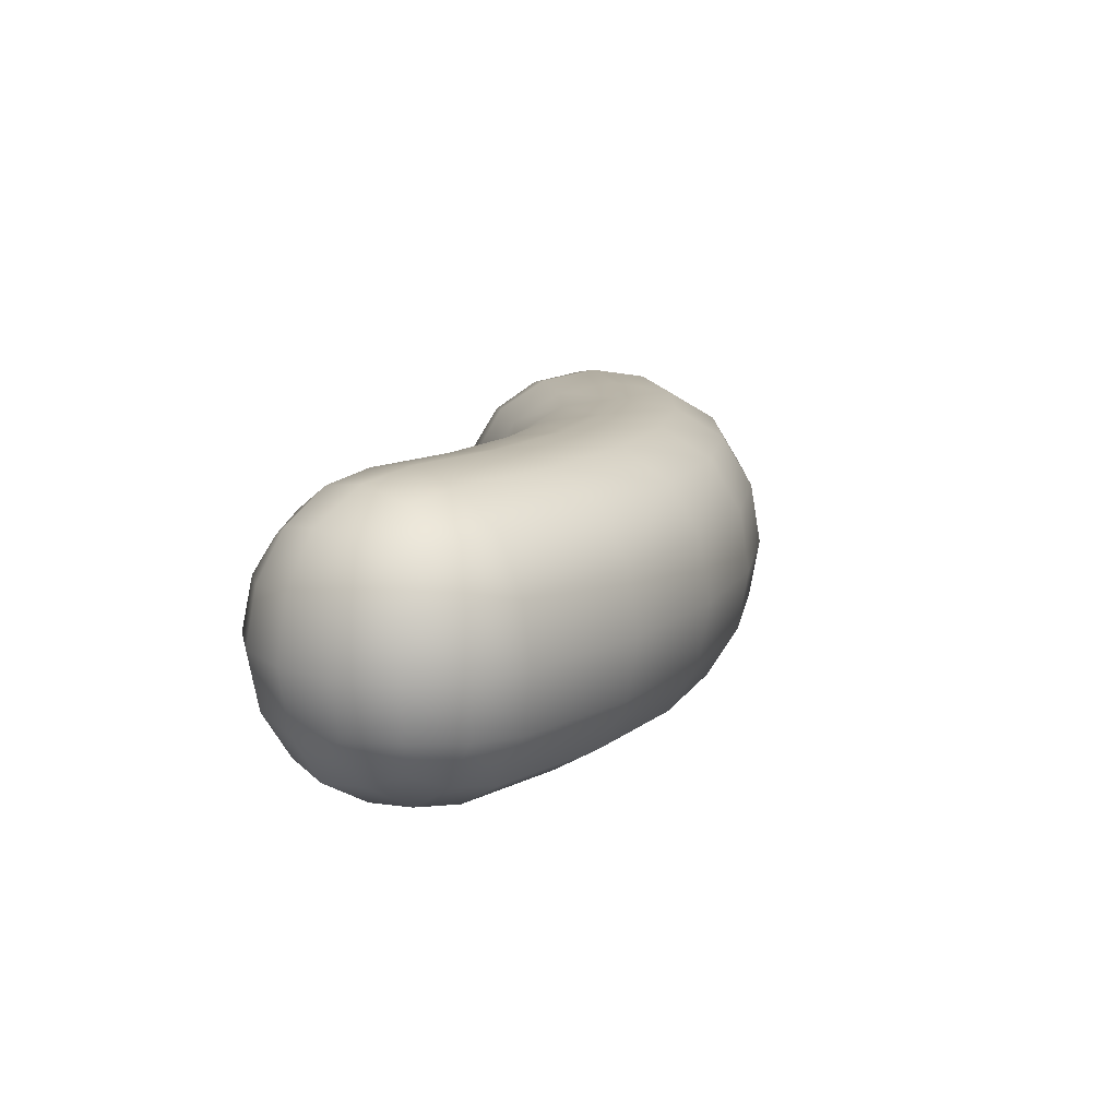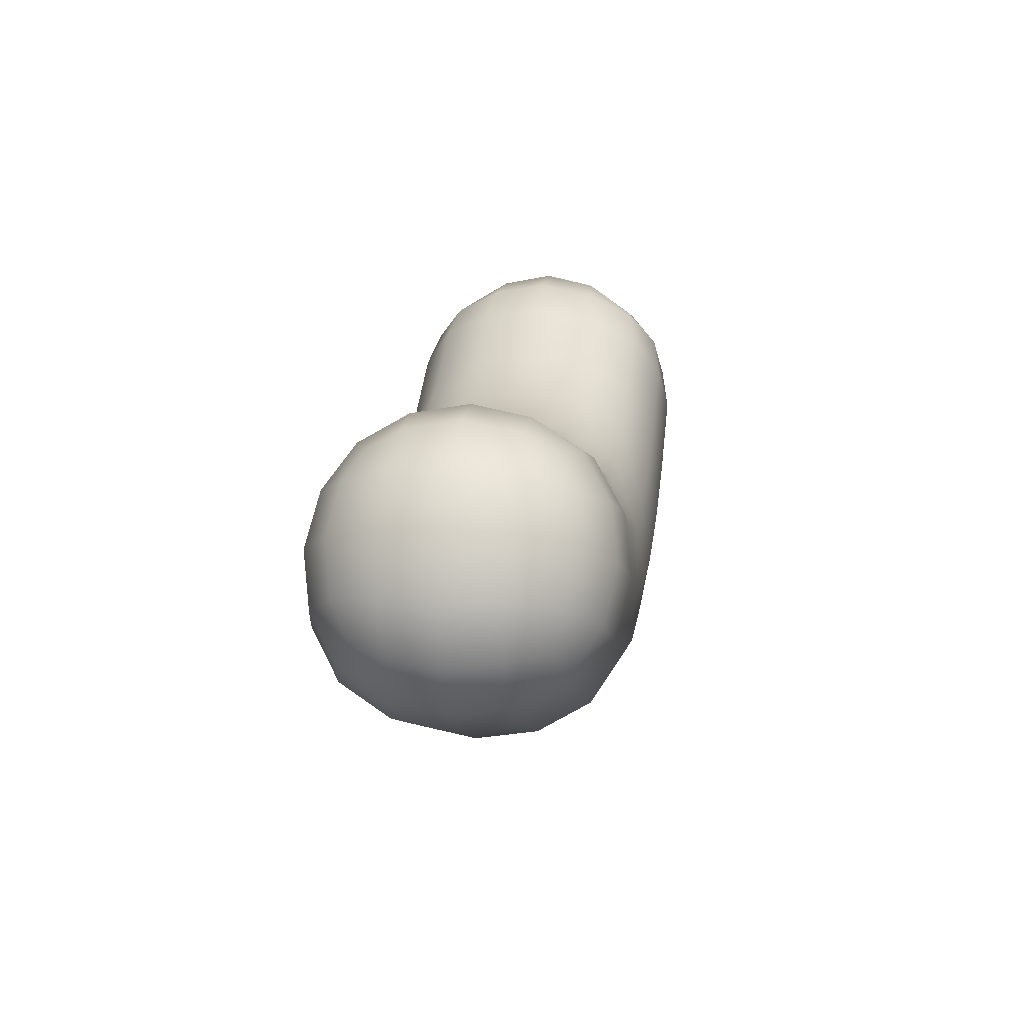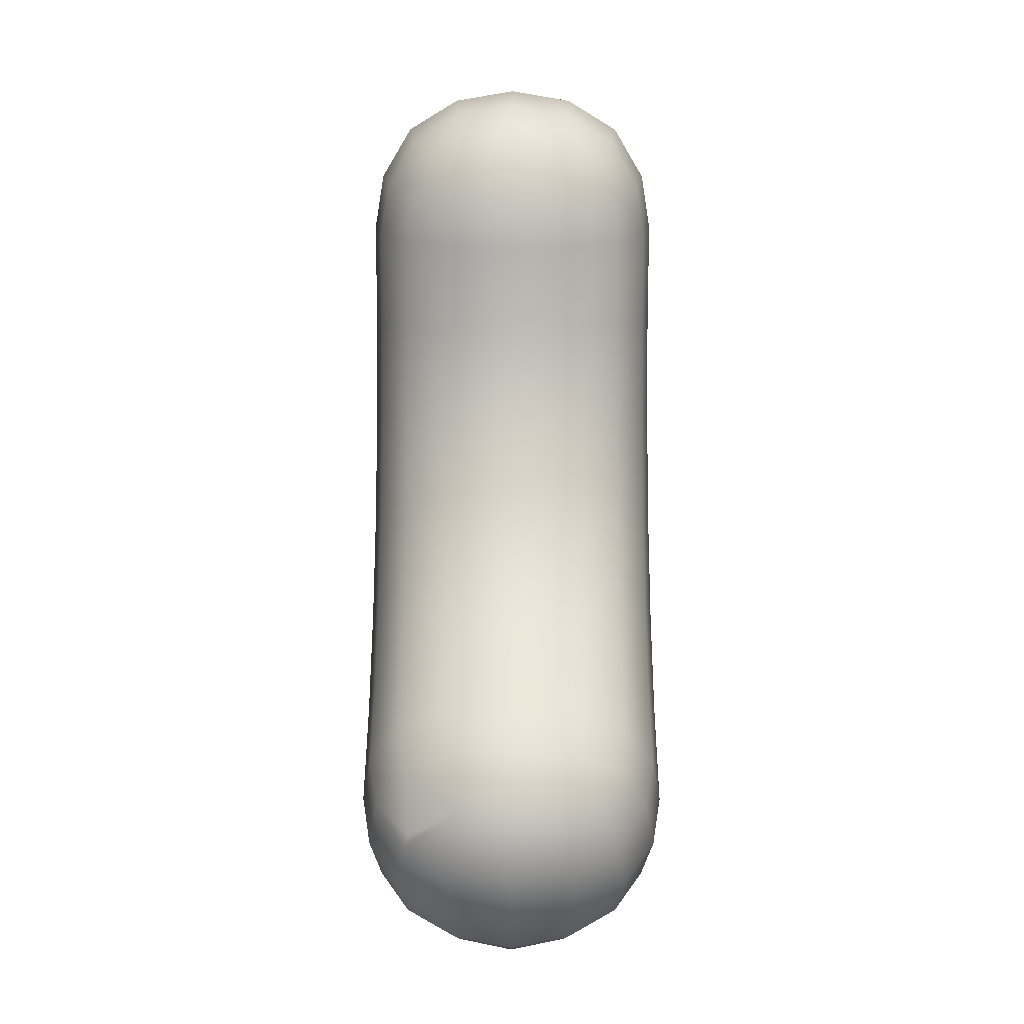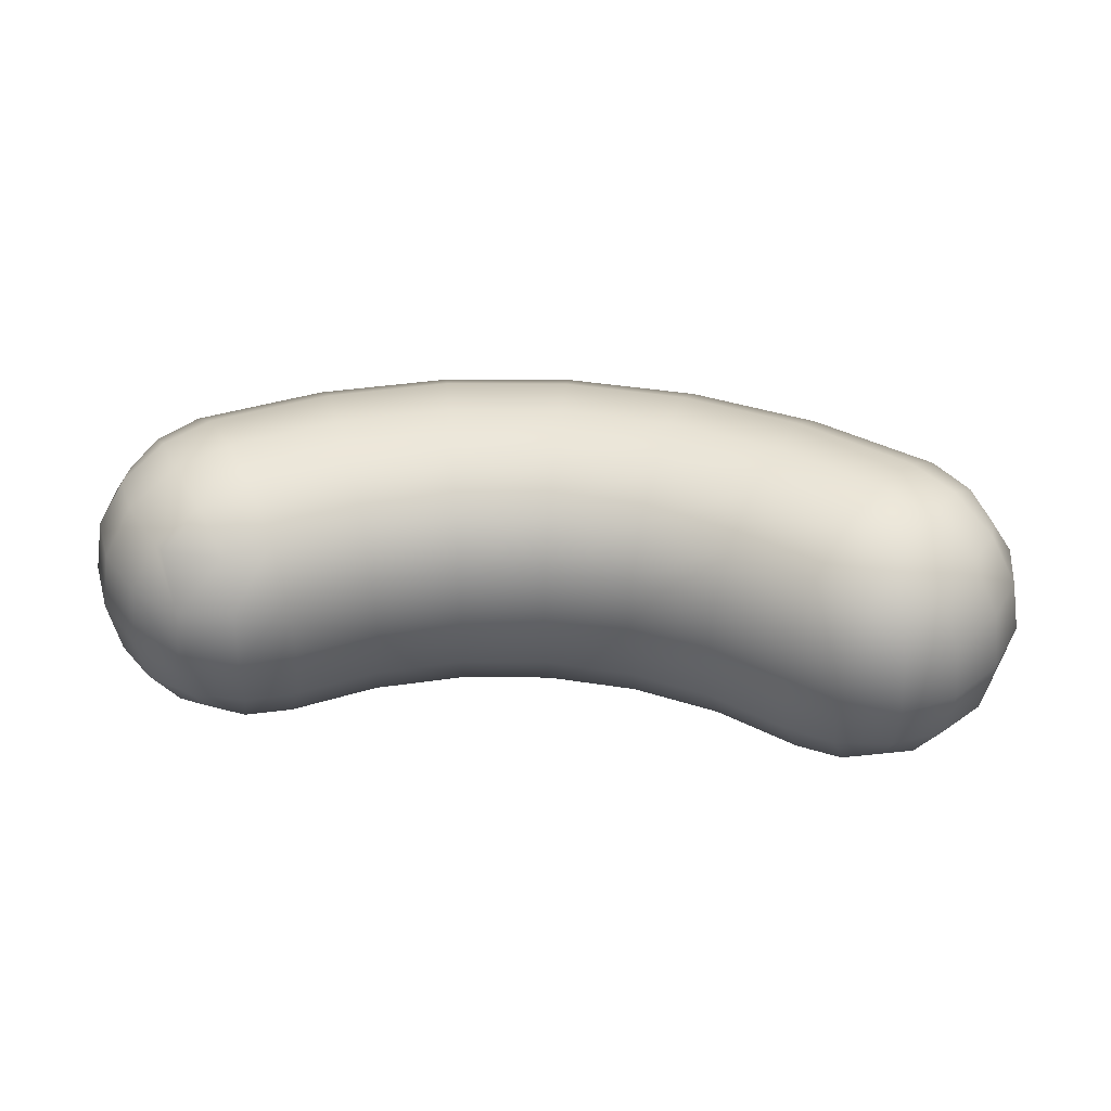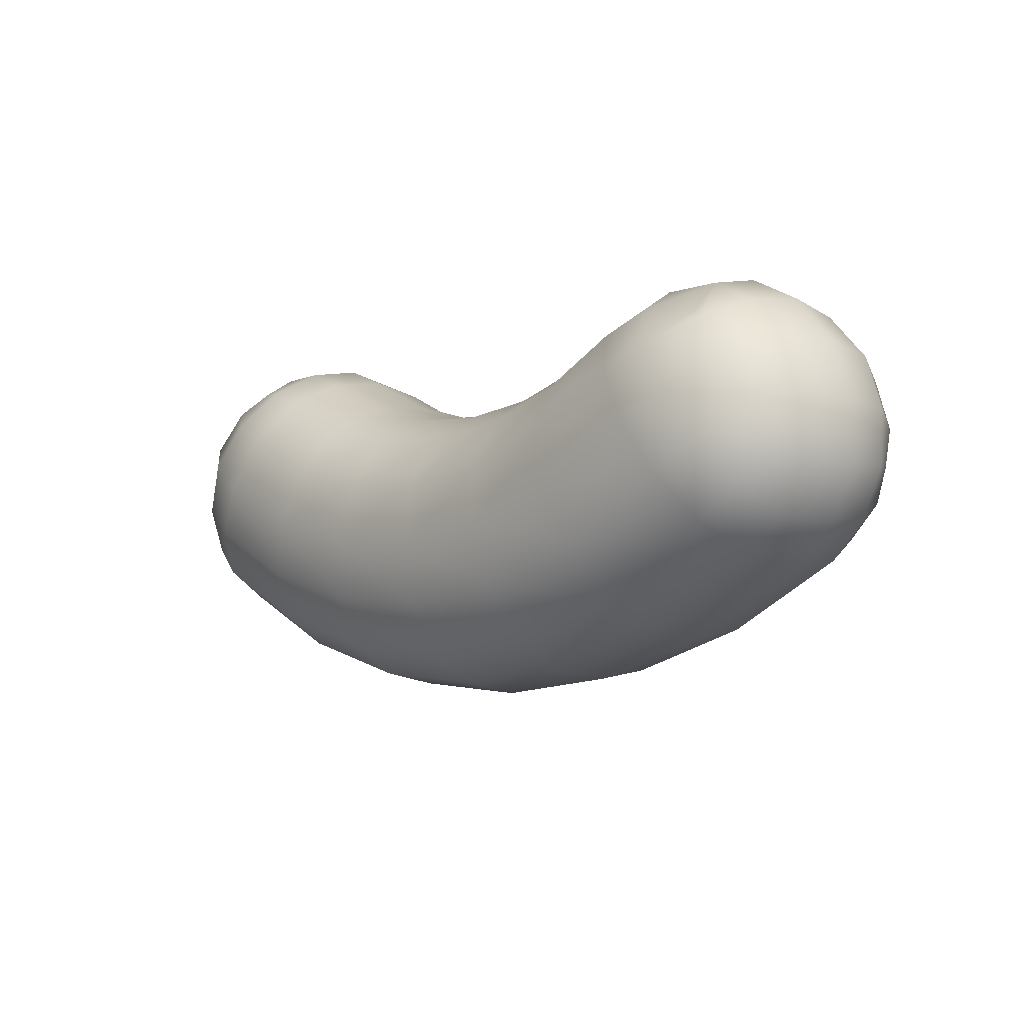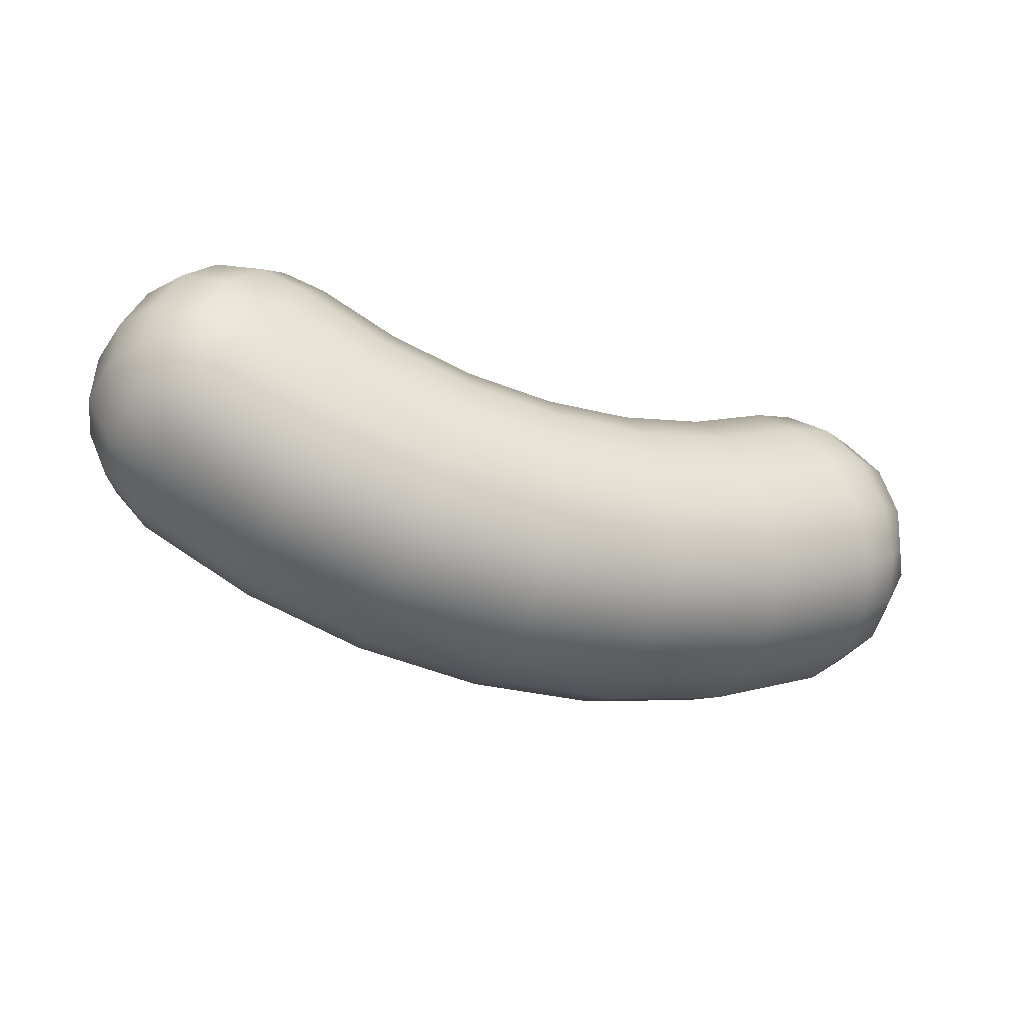
<metadata>
{"format":"obj","ext":"obj","renderer":"f3d","projection":"perspective","resolution":1024,"background":"white","views":[{"elev":13.2,"azim":105.2,"up":"+Y"},{"elev":17.9,"azim":97.5,"up":"+Z"},{"elev":75.1,"azim":-89.9,"up":"+Z"},{"elev":40.3,"azim":5.6,"up":"+Y"},{"elev":-6.7,"azim":-132.1,"up":"+Z"},{"elev":-42.6,"azim":159.1,"up":"+Z"}]}
</metadata>
<code>
g default
v -1.613 0.3335 -0.133
v -1.346 0.3726 0.3767
v -1.613 -0.3308 -0.133
v -1.265 -0.3308 0.4333
v -1.077 0.2142 0.5124
v -1.469 0.2142 0.4185
v -1.692 0.2142 0.05557
v -1.469 -0.2115 0.4185
v -1.692 -0.2115 0.05557
v -1.598 -0.2115 -0.3369
v -1.077 -0.2115 0.5124
v -1.226 -0.4969 0.2692
v -1.449 -0.4969 -0.09369
v -1.644 0.001348 0.2761
v -1.351 0.5359 0.09605
v -1.12 0.392 0.4125
v -1.386 0.392 0.3487
v -1.528 0.392 -0.2535
v -1.592 0.392 0.01281
v -1.693 0.1984 -0.1522
v -1.612 0.2301 0.256
v -1.731 0.001348 0.06101
v -1.285 0.1984 0.5137
v -1.492 0.001348 0.4509
v -1.612 -0.2274 0.256
v -1.285 -0.1957 0.5137
v -1.386 -0.3893 0.3487
v -1.693 -0.1957 -0.1522
v -1.592 -0.3893 0.01281
v -1.528 -0.3893 -0.2535
v -1.351 -0.5332 0.09605
v -1.12 -0.3893 0.4125
v -1.071 0.001348 0.5516
v -1.631 0.001348 -0.3595
v -1.514 0.4209 0.1959
v -1.226 0.4996 0.2692
v -1.733 0.001348 -0.1617
v -1.294 0.001348 0.5535
v -1.449 0.4996 -0.09369
v -1.514 -0.4182 0.1959
v -1.598 0.2142 -0.3369
v -1.173 0.5709 -0.01303
v -1.055 0.5328 0.1799
v -0.9549 0.4182 0.342
v -1.392 0.4182 -0.3681
v -1.292 0.5328 -0.206
v -1.173 -0.5682 -0.01303
v -1.292 -0.5301 -0.206
v -1.392 -0.4155 -0.3681
v -0.9549 -0.4155 0.342
v -1.055 -0.5301 0.1799
v -0.8749 0.001349 0.4722
v -0.8949 -0.2251 0.4397
v -0.8949 0.2278 0.4397
v -1.472 0.001348 -0.4982
v -1.452 0.2278 -0.4657
v -1.452 -0.2251 -0.4657
v 1.197 0.5709 -0.00758
v 1.317 0.5328 -0.2
v 1.417 0.4182 -0.3616
v 1.078 0.5328 0.1848
v 0.9772 0.4182 0.3465
v 1.197 -0.5682 -0.00758
v 1.317 -0.5301 -0.2
v 1.417 -0.4155 -0.3616
v 1.078 -0.5301 0.1848
v 0.9772 -0.4155 0.3465
v 0.8966 0.001349 0.4762
v 0.9167 0.2278 0.4439
v 0.9167 -0.2251 0.4439
v 1.498 0.001349 -0.4914
v 1.478 -0.2251 -0.459
v 1.478 0.2278 -0.459
v 0.9773 0.4182 -0.5817
v 0.9082 0.5328 -0.4044
v 0.8259 0.5709 -0.1934
v 0.7436 0.5328 0.01759
v 0.6745 0.4182 0.1949
v 0.6328 0.2278 0.3017
v 0.619 0.001349 0.3372
v 0.6328 -0.2251 0.3017
v 0.6745 -0.4155 0.1949
v 0.7436 -0.5301 0.01759
v 0.8259 -0.5682 -0.1934
v 0.9082 -0.5301 -0.4044
v 0.9773 -0.4155 -0.5817
v 1.019 -0.2251 -0.6885
v 1.033 0.001349 -0.724
v 1.019 0.2278 -0.6885
v 0.504 0.4182 -0.7176
v 0.4686 0.5328 -0.5306
v 0.4264 0.5709 -0.3081
v 0.3843 0.5328 -0.08552
v 0.3489 0.4182 0.1015
v 0.3276 0.2278 0.2141
v 0.3205 0.001348 0.2515
v 0.3276 -0.2251 0.2141
v 0.3489 -0.4155 0.1015
v 0.3843 -0.5301 -0.08552
v 0.4264 -0.5682 -0.3081
v 0.4686 -0.5301 -0.5306
v 0.504 -0.4155 -0.7176
v 0.5253 -0.2251 -0.8302
v 0.5324 0.001348 -0.8677
v 0.5253 0.2278 -0.8302
v 0.01367 0.4182 -0.7641
v 0.01323 0.5328 -0.5738
v 0.01271 0.5709 -0.3473
v 0.01219 0.5328 -0.1209
v 0.01175 0.4182 0.06945
v 0.01149 0.2278 0.1841
v 0.0114 0.001348 0.2222
v 0.01149 -0.2251 0.1841
v 0.01175 -0.4155 0.06945
v 0.01219 -0.5301 -0.1209
v 0.01271 -0.5682 -0.3473
v 0.01323 -0.5301 -0.5738
v 0.01367 -0.4155 -0.7641
v 0.01393 -0.2251 -0.8788
v 0.01402 0.001349 -0.9169
v 0.01393 0.2278 -0.8788
v -0.4768 0.4182 -0.7198
v -0.4423 0.5328 -0.5327
v -0.4012 0.5709 -0.31
v -0.3601 0.5328 -0.08723
v -0.3256 0.4182 0.09992
v -0.3047 0.2278 0.2127
v -0.2978 0.001348 0.2501
v -0.3047 -0.2251 0.2127
v -0.3256 -0.4155 0.09992
v -0.3601 -0.5301 -0.08723
v -0.4012 -0.5682 -0.31
v -0.4423 -0.5301 -0.5327
v -0.4768 -0.4155 -0.7198
v -0.4976 -0.2251 -0.8326
v -0.5045 0.001348 -0.87
v -0.4976 0.2278 -0.8326
v -0.9508 0.4182 -0.5862
v -0.8825 0.5328 -0.4085
v -0.8012 0.5709 -0.1972
v -0.7199 0.5328 0.01422
v -0.6515 0.4182 0.1918
v -0.6104 0.2278 0.2988
v -0.5967 0.001349 0.3344
v -0.6104 -0.2251 0.2988
v -0.6515 -0.4155 0.1918
v -0.7199 -0.5301 0.01422
v -0.8012 -0.5682 -0.1972
v -0.8825 -0.5301 -0.4085
v -0.9508 -0.4155 -0.5862
v -0.992 -0.2251 -0.6932
v -1.006 0.001348 -0.7287
v -0.992 0.2278 -0.6932
v 1.637 0.3335 -0.1255
v 1.287 0.3335 0.4391
v 1.637 -0.3308 -0.1255
v 1.287 -0.3308 0.4391
v 1.098 0.2142 0.5174
v 1.491 0.2142 0.4253
v 1.716 0.2142 0.0634
v 1.491 -0.2115 0.4253
v 1.716 -0.2115 0.0634
v 1.623 -0.2115 -0.3295
v 1.098 -0.2115 0.5174
v 1.249 -0.4969 0.2749
v 1.473 -0.4969 -0.08698
v 1.667 0.001349 0.2837
v 1.374 0.5359 0.1023
v 1.142 0.392 0.4176
v 1.408 0.392 0.3551
v 1.553 0.392 -0.2464
v 1.616 0.392 0.02019
v 1.718 0.1984 -0.1444
v 1.634 0.2301 0.2634
v 1.755 0.001349 0.06902
v 1.306 0.1984 0.5197
v 1.514 0.001348 0.4578
v 1.634 -0.2274 0.2634
v 1.306 -0.1957 0.5197
v 1.408 -0.3893 0.3551
v 1.718 -0.1957 -0.1444
v 1.616 -0.3893 0.02019
v 1.553 -0.3893 -0.2464
v 1.374 -0.5332 0.1023
v 1.142 -0.3893 0.4176
v 1.093 0.001349 0.5566
v 1.656 0.001349 -0.352
v 1.537 0.4209 0.2029
v 1.249 0.4996 0.2749
v 1.758 0.001349 -0.1537
v 1.315 0.001349 0.5595
v 1.473 0.4996 -0.08698
v 1.537 -0.4182 0.2029
v 1.623 0.2142 -0.3295
g FoodTallLUpperArm
f 36 17 2 16
f 15 35 17 36
f 39 19 35 15
f 18 1 19 39
f 1 20 7 19
f 19 7 21 35
f 7 22 14 21
f 20 37 22 7
f 35 21 6 17
f 17 6 23 2
f 6 24 38 23
f 21 14 24 6
f 14 25 8 24
f 24 8 26 38
f 8 27 4 26
f 25 40 27 8
f 37 28 9 22
f 22 9 25 14
f 9 29 40 25
f 28 3 29 9
f 3 30 13 29
f 29 13 31 40
f 40 31 12 27
f 27 12 32 4
f 11 26 4 32
f 33 38 26 11
f 5 23 38 33
f 16 2 23 5
f 41 20 1 18
f 34 37 20 41
f 10 28 37 34
f 30 3 28 10
f 42 15 36 43
f 43 36 16 44
f 45 18 39 46
f 46 39 15 42
f 13 48 47 31
f 30 49 48 13
f 12 51 50 32
f 31 47 51 12
f 52 33 11 53
f 53 11 32 50
f 44 16 5 54
f 54 5 33 52
f 55 34 41 56
f 56 41 18 45
f 49 30 10 57
f 57 10 34 55
f 140 139 46 42
f 42 43 141 140
f 139 138 45 46
f 153 56 45 138
f 43 44 142 141
f 44 54 143 142
f 47 48 149 148
f 148 147 51 47
f 48 49 150 149
f 49 57 151 150
f 147 146 50 51
f 146 145 53 50
f 144 143 54 52
f 52 53 145 144
f 152 151 57 55
f 55 56 153 152
f 59 60 74 75
f 58 59 75 76
f 77 61 58 76
f 78 62 61 77
f 79 69 62 78
f 68 69 79 80
f 81 70 68 80
f 67 70 81 82
f 66 67 82 83
f 63 66 83 84
f 85 64 63 84
f 86 65 64 85
f 87 72 65 86
f 71 72 87 88
f 89 73 71 88
f 60 73 89 74
f 75 74 90 91
f 76 75 91 92
f 93 77 76 92
f 94 78 77 93
f 95 79 78 94
f 80 79 95 96
f 97 81 80 96
f 82 81 97 98
f 83 82 98 99
f 84 83 99 100
f 101 85 84 100
f 102 86 85 101
f 103 87 86 102
f 88 87 103 104
f 105 89 88 104
f 89 105 90 74
f 91 90 106 107
f 92 91 107 108
f 109 93 92 108
f 110 94 93 109
f 111 95 94 110
f 96 95 111 112
f 113 97 96 112
f 98 97 113 114
f 99 98 114 115
f 100 99 115 116
f 117 101 100 116
f 118 102 101 117
f 119 103 102 118
f 104 103 119 120
f 121 105 104 120
f 105 121 106 90
f 107 106 122 123
f 108 107 123 124
f 125 109 108 124
f 126 110 109 125
f 127 111 110 126
f 112 111 127 128
f 129 113 112 128
f 114 113 129 130
f 115 114 130 131
f 116 115 131 132
f 133 117 116 132
f 134 118 117 133
f 135 119 118 134
f 120 119 135 136
f 137 121 120 136
f 121 137 122 106
f 123 122 138 139
f 124 123 139 140
f 141 125 124 140
f 142 126 125 141
f 143 127 126 142
f 128 127 143 144
f 145 129 128 144
f 130 129 145 146
f 131 130 146 147
f 132 131 147 148
f 149 133 132 148
f 150 134 133 149
f 151 135 134 150
f 136 135 151 152
f 153 137 136 152
f 137 153 138 122
f 189 169 155 170
f 168 189 170 188
f 192 168 188 172
f 171 192 172 154
f 154 172 160 173
f 172 188 174 160
f 160 174 167 175
f 173 160 175 190
f 188 170 159 174
f 170 155 176 159
f 159 176 191 177
f 174 159 177 167
f 167 177 161 178
f 177 191 179 161
f 161 179 157 180
f 178 161 180 193
f 190 175 162 181
f 175 167 178 162
f 162 178 193 182
f 181 162 182 156
f 156 182 166 183
f 182 193 184 166
f 193 180 165 184
f 180 157 185 165
f 164 185 157 179
f 186 164 179 191
f 158 186 191 176
f 169 158 176 155
f 194 171 154 173
f 187 194 173 190
f 163 187 190 181
f 183 163 181 156
f 58 61 189 168
f 61 62 169 189
f 60 59 192 171
f 59 58 168 192
f 166 184 63 64
f 183 166 64 65
f 165 185 67 66
f 184 165 66 63
f 68 70 164 186
f 70 67 185 164
f 62 69 158 169
f 69 68 186 158
f 71 73 194 187
f 73 60 171 194
f 65 72 163 183
f 72 71 187 163

</code>
